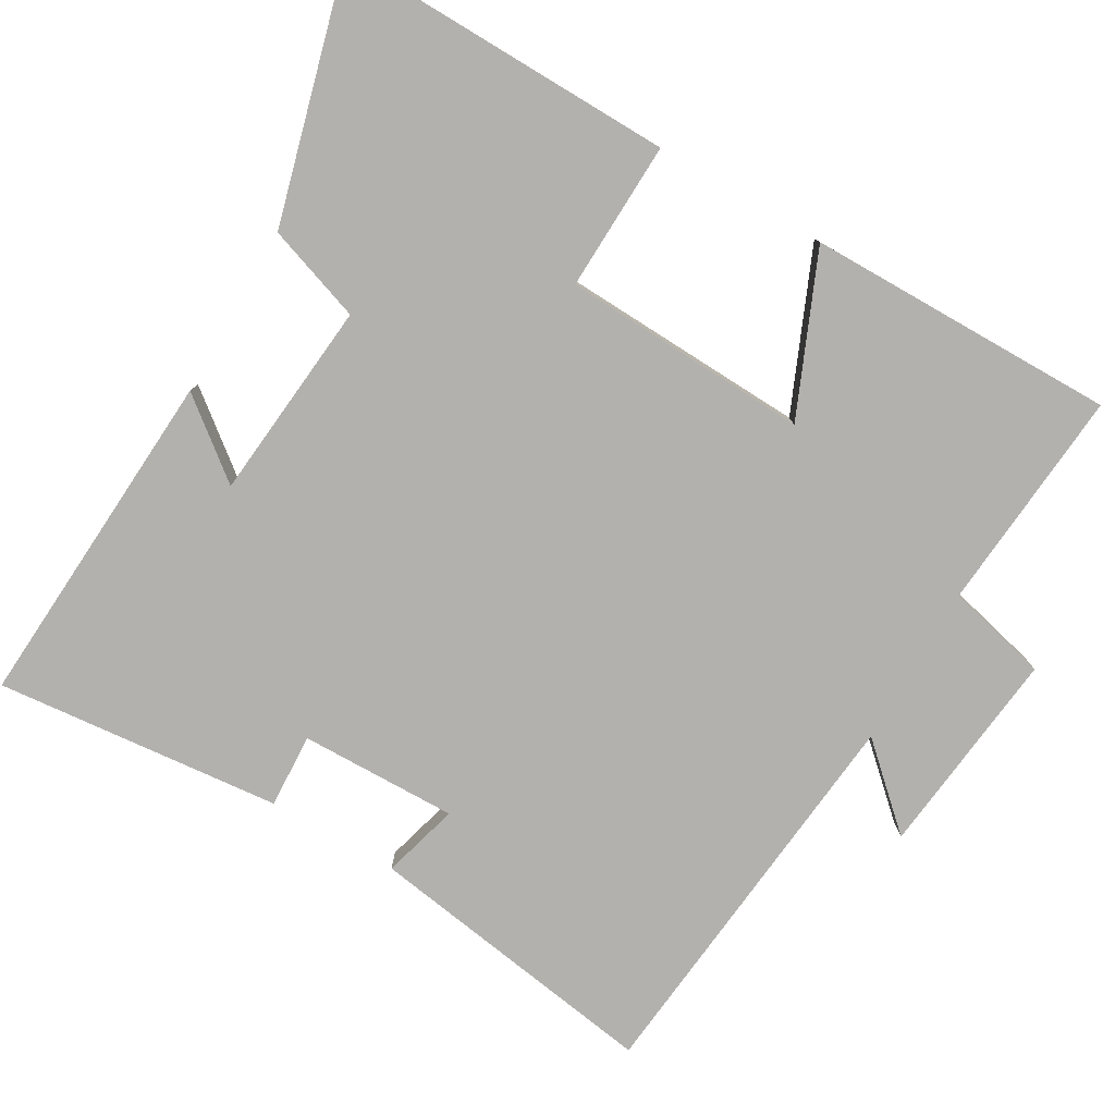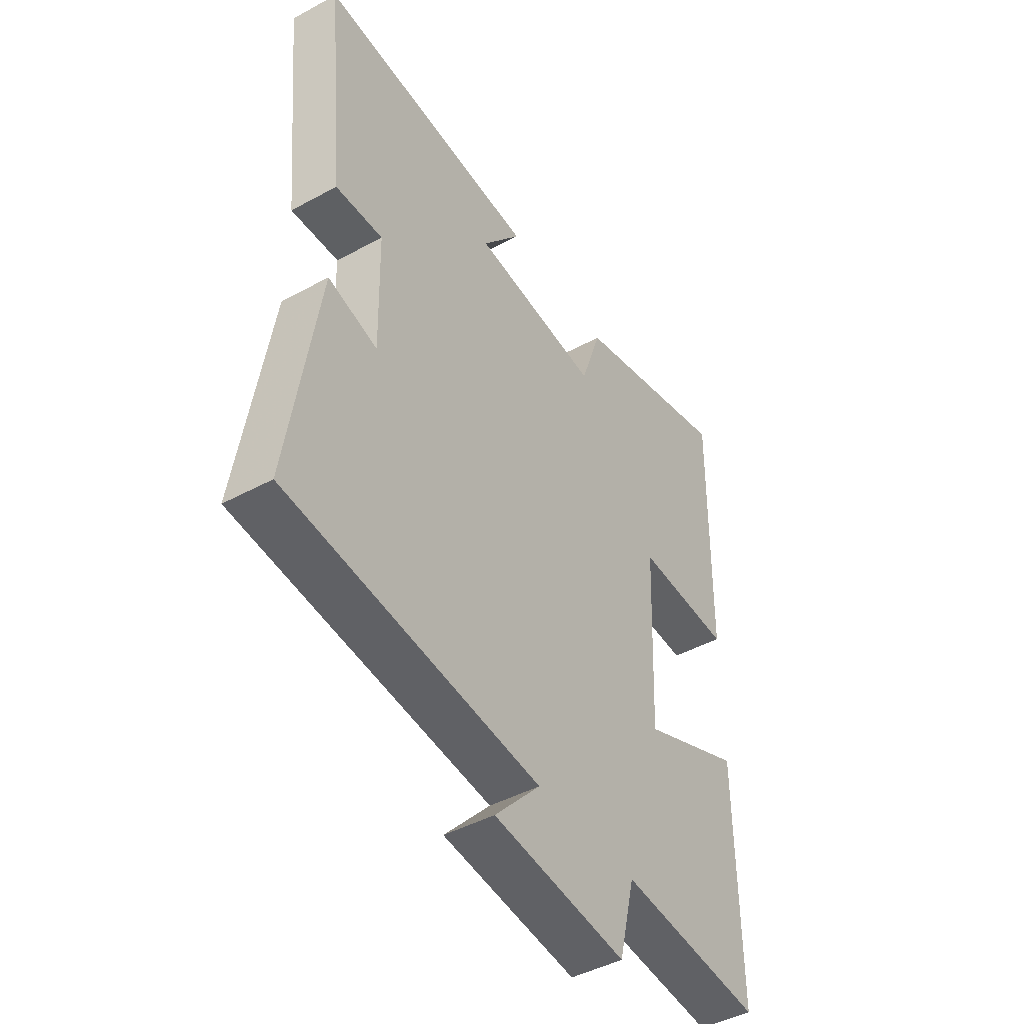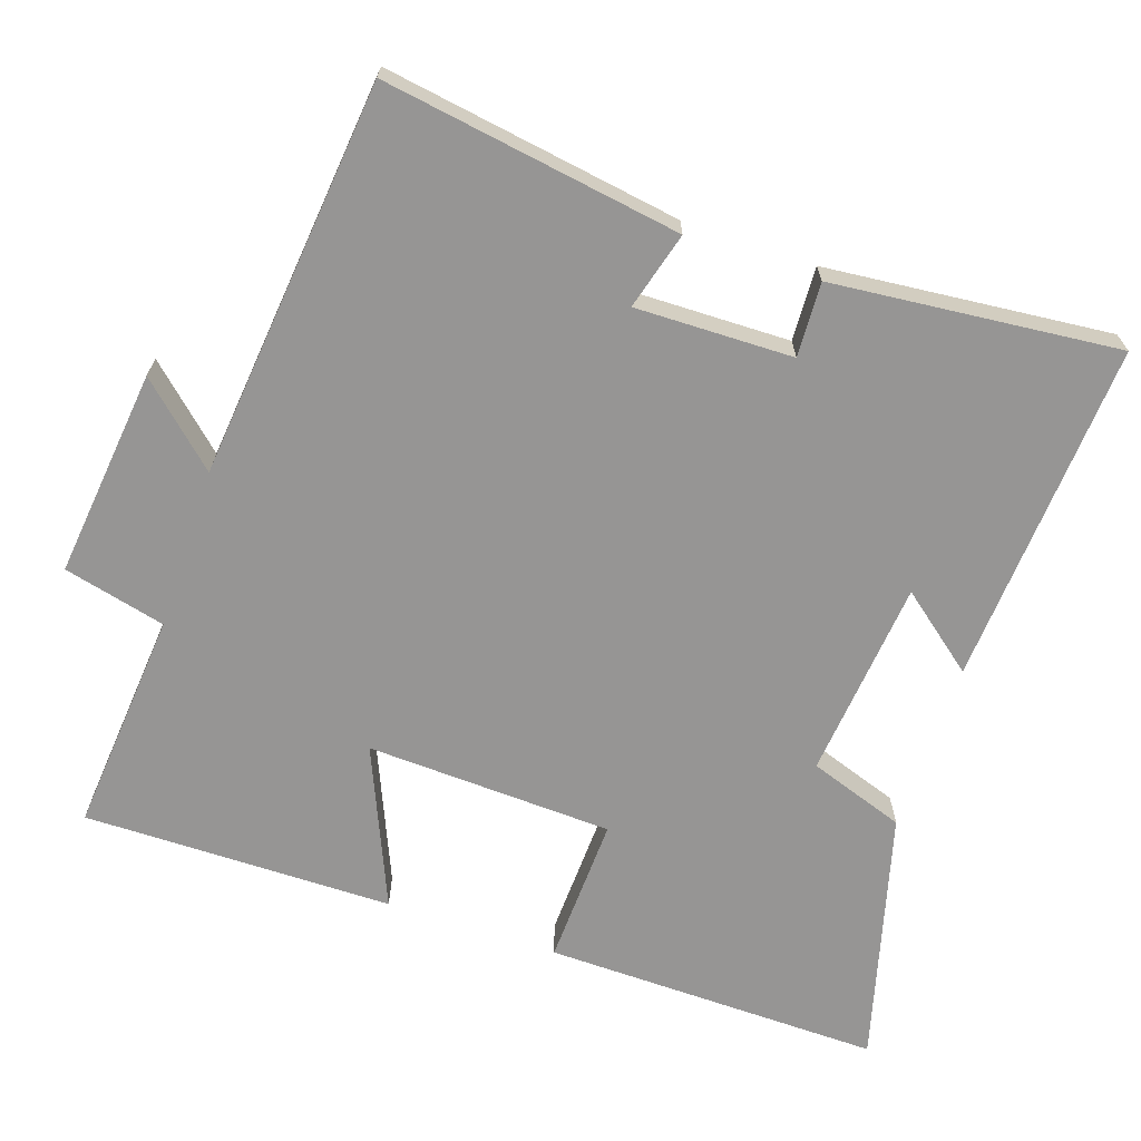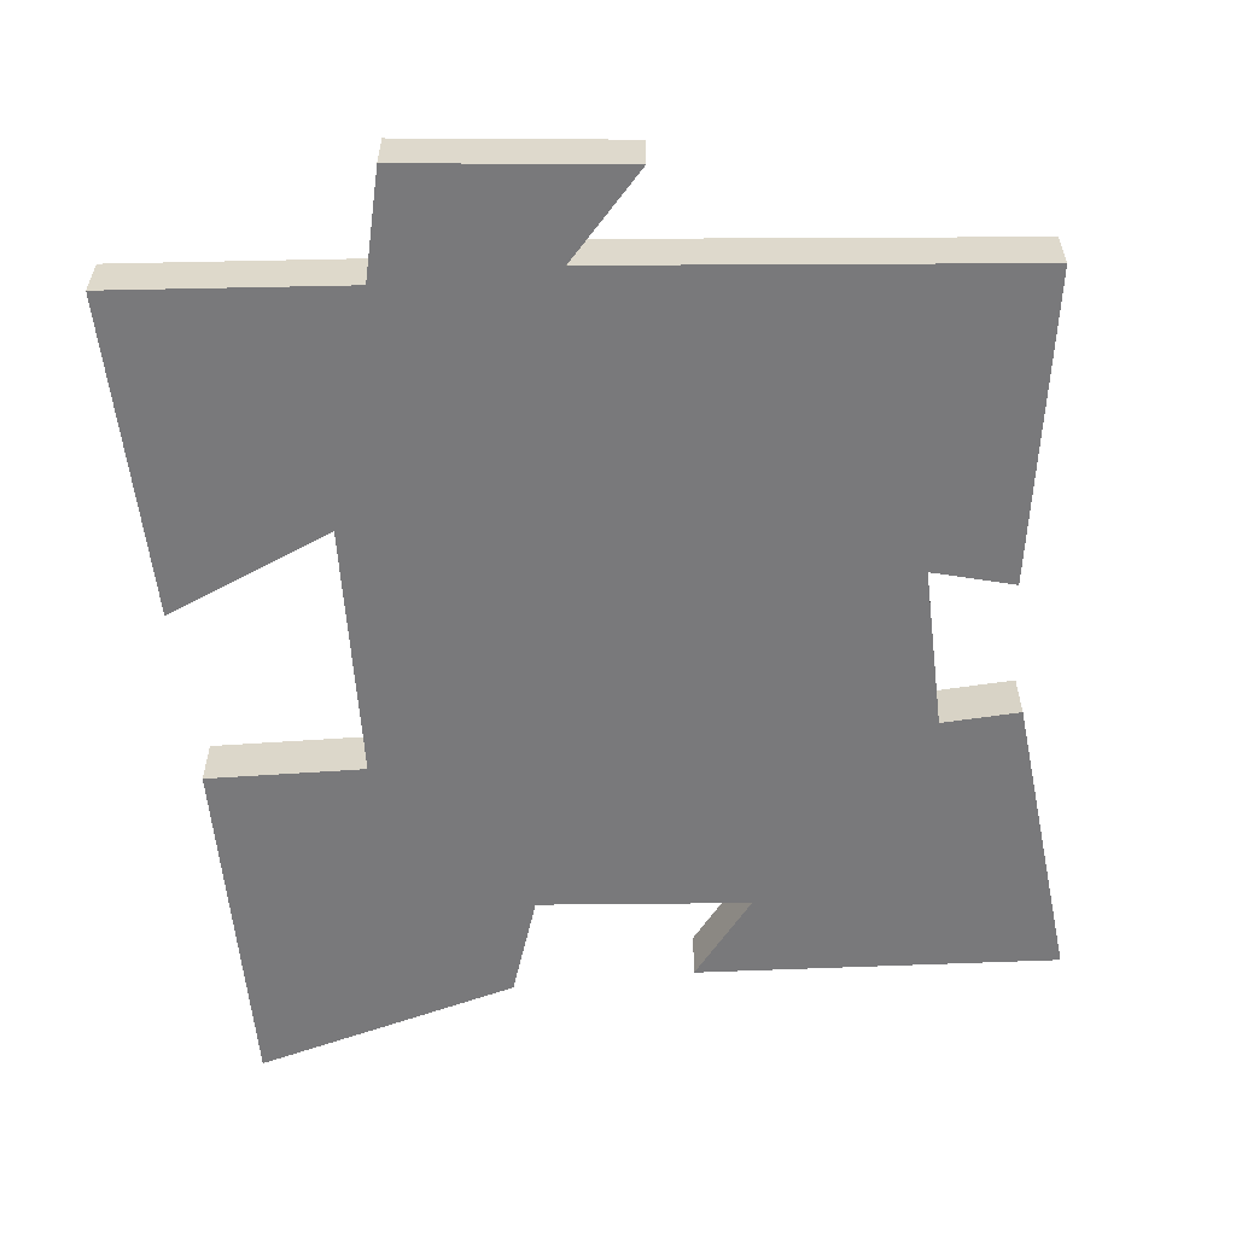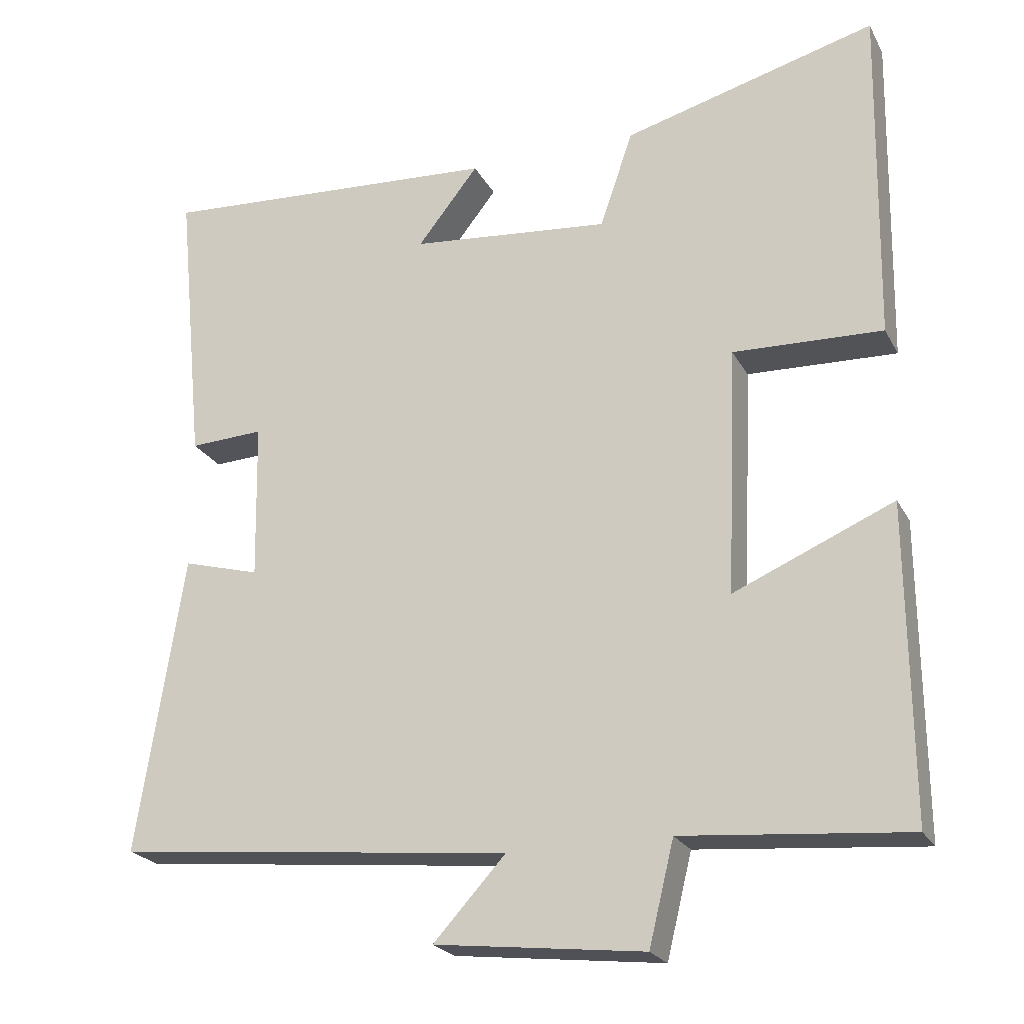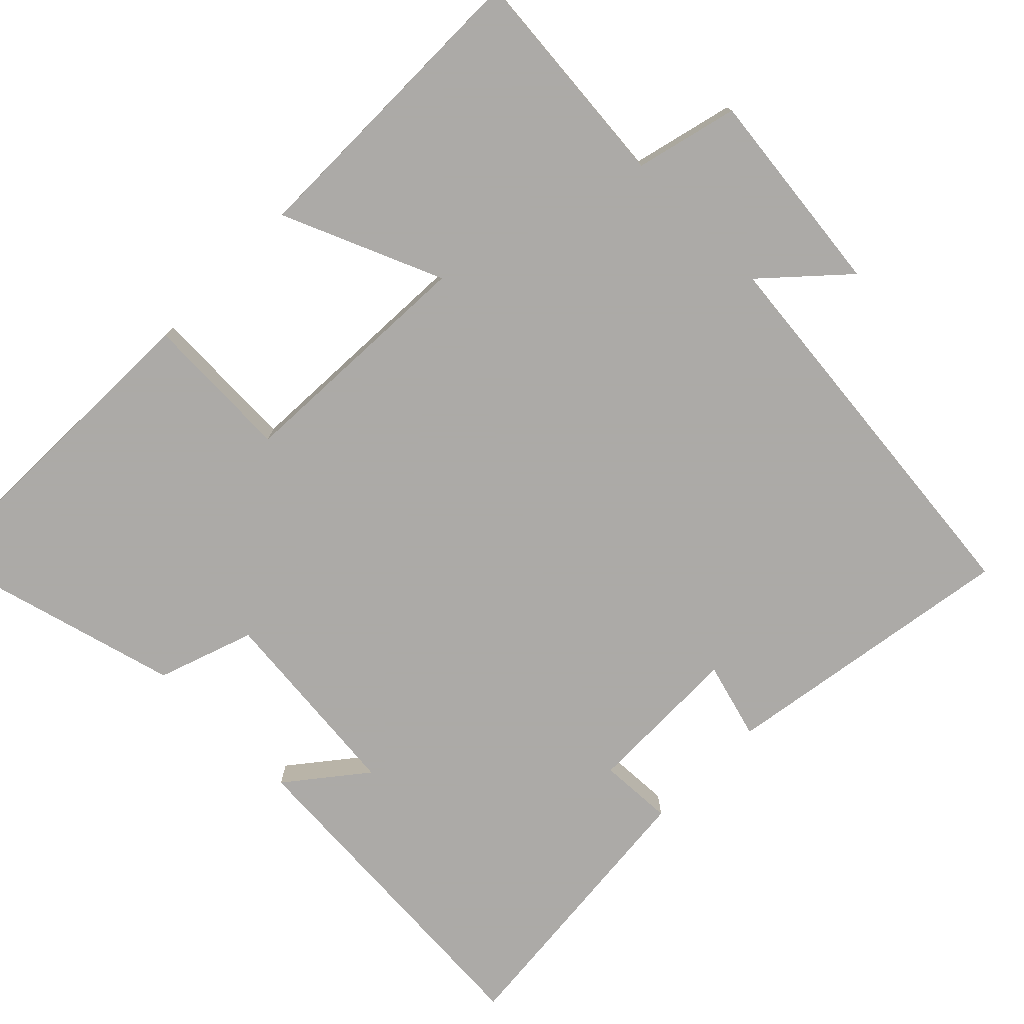
<metadata>
{"format":"obj","ext":"obj","renderer":"f3d","projection":"perspective","resolution":1024,"background":"white","views":[{"elev":-79.3,"azim":59.9,"up":"+Y"},{"elev":-45.0,"azim":-57.8,"up":"+Z"},{"elev":-67.5,"azim":-108.7,"up":"+Y"},{"elev":-57.9,"azim":-173.9,"up":"+Y"},{"elev":-22.9,"azim":21.9,"up":"+Z"},{"elev":-76.0,"azim":135.1,"up":"+Y"}]}
</metadata>
<code>
v 0.508 0.07 0.593
v 0.5 0.07 0.132
v 0.297 0.07 0.139
v 0.283 0.07 -0.197
v 0.5 0.07 -0.104
v 0.503 0.07 -0.526
v 0.198 0.07 -0.5
v 0.164 0.07 -0.639
v -0.12 0.07 -0.607
v -0.022 0.07 -0.5
v -0.563 0.07 -0.445
v -0.5 0.07 -0.04
v -0.395 0.07 -0.069
v -0.399 0.07 0.145
v -0.5 0.07 0.14
v -0.538 0.07 0.529
v -0.07 0.07 0.5
v -0.153 0.07 0.395
v 0.119 0.07 0.369
v 0.164 0.07 0.5
v 0.508 0 0.593
v 0.5 0 0.132
v 0.297 0 0.139
v 0.283 0 -0.197
v 0.5 0 -0.104
v 0.503 0 -0.526
v 0.198 0 -0.5
v 0.164 0 -0.639
v -0.12 0 -0.607
v -0.022 0 -0.5
v -0.563 0 -0.445
v -0.5 0 -0.04
v -0.395 0 -0.069
v -0.399 0 0.145
v -0.5 0 0.14
v -0.538 0 0.529
v -0.07 0 0.5
v -0.153 0 0.395
v 0.119 0 0.369
v 0.164 0 0.5
f 1 2 3
f 20 1 3
f 19 20 3
f 18 19 3 4
f 16 17 18
f 15 16 18
f 14 15 18
f 13 14 18 4
f 10 11 12 13
f 10 13 4
f 7 8 9 10
f 7 10 4 5
f 5 6 7
f 23 22 21
f 23 21 40
f 23 40 39
f 24 23 39 38
f 38 37 36
f 38 36 35
f 38 35 34
f 24 38 34 33
f 33 32 31 30
f 24 33 30
f 30 29 28 27
f 25 24 30 27
f 27 26 25
f 1 21 22 2
f 2 22 23 3
f 3 23 24 4
f 4 24 25 5
f 5 25 26 6
f 6 26 27 7
f 7 27 28 8
f 8 28 29 9
f 9 29 30 10
f 10 30 31 11
f 11 31 32 12
f 12 32 33 13
f 13 33 34 14
f 14 34 35 15
f 15 35 36 16
f 16 36 37 17
f 17 37 38 18
f 18 38 39 19
f 19 39 40 20
f 20 40 21 1

</code>
